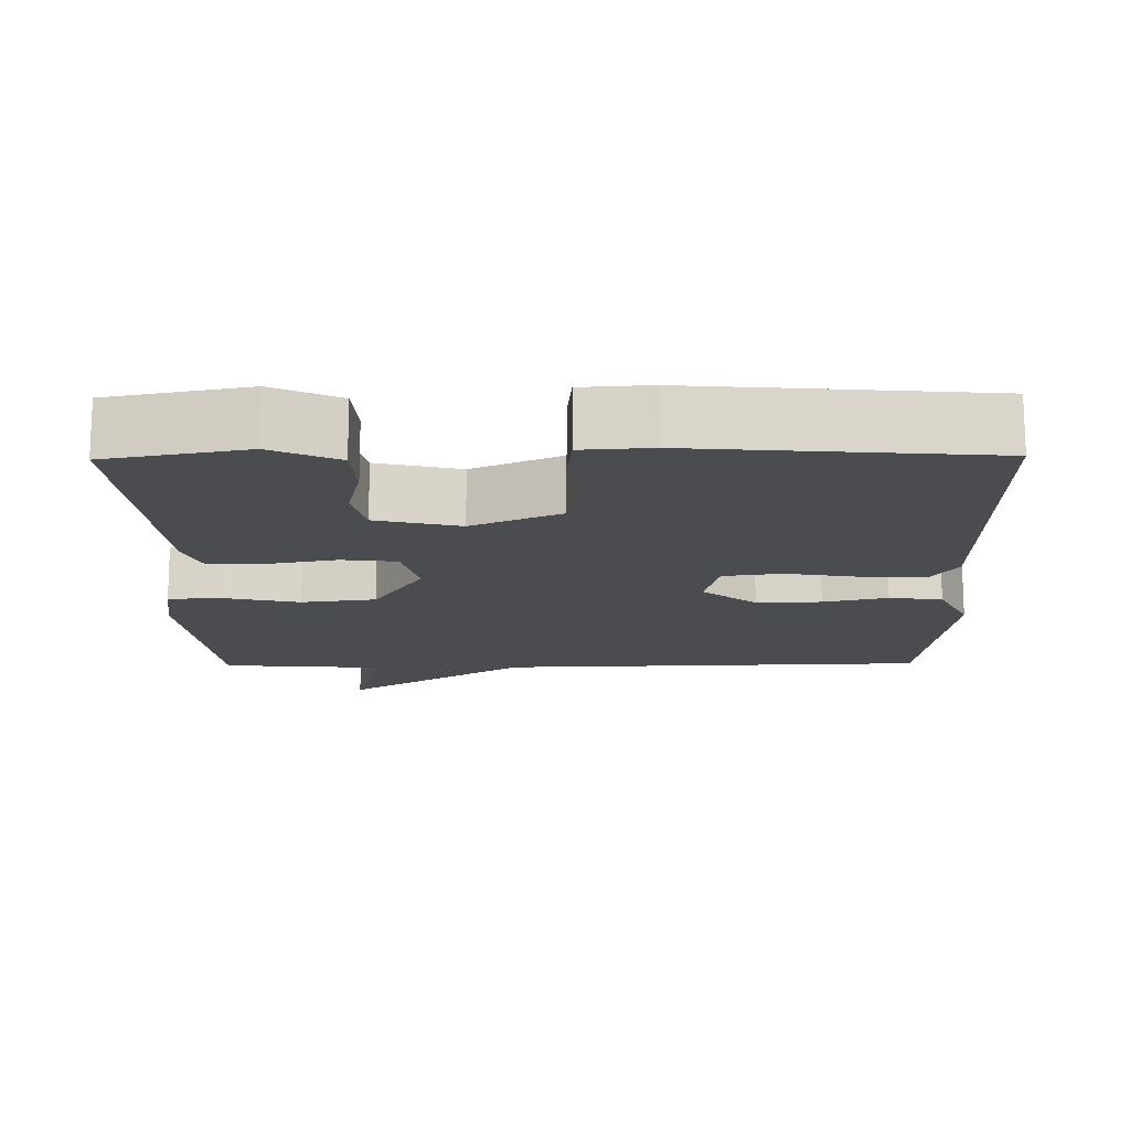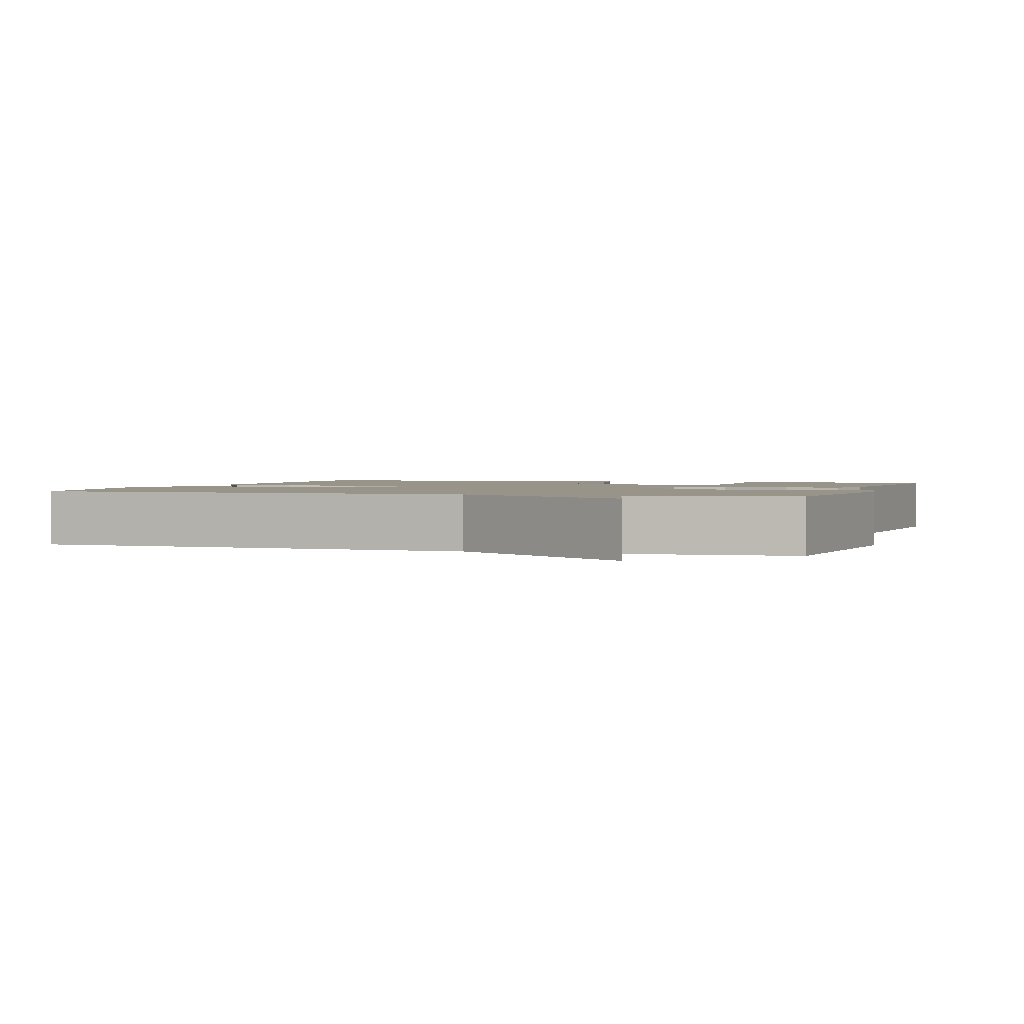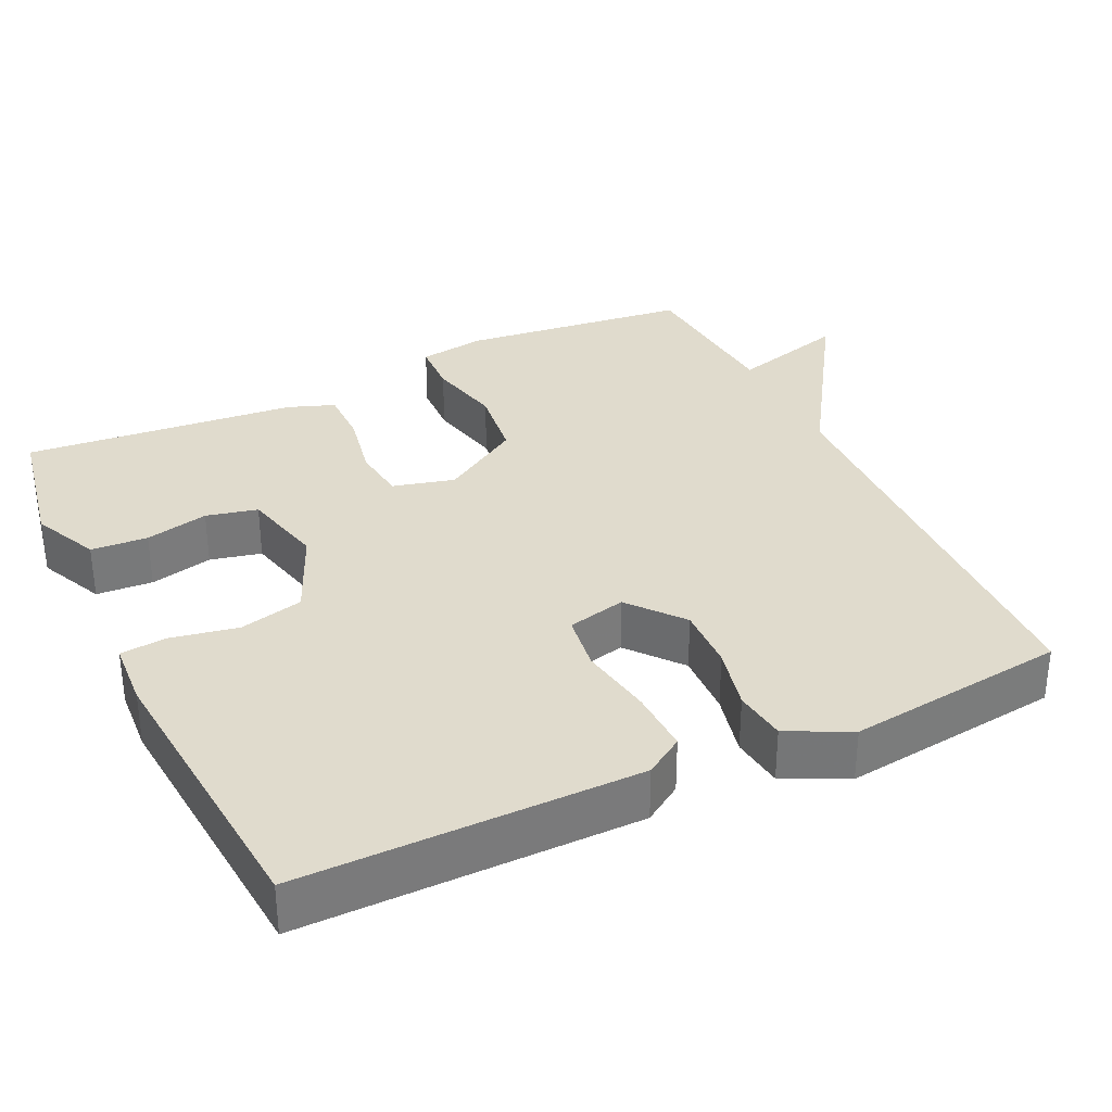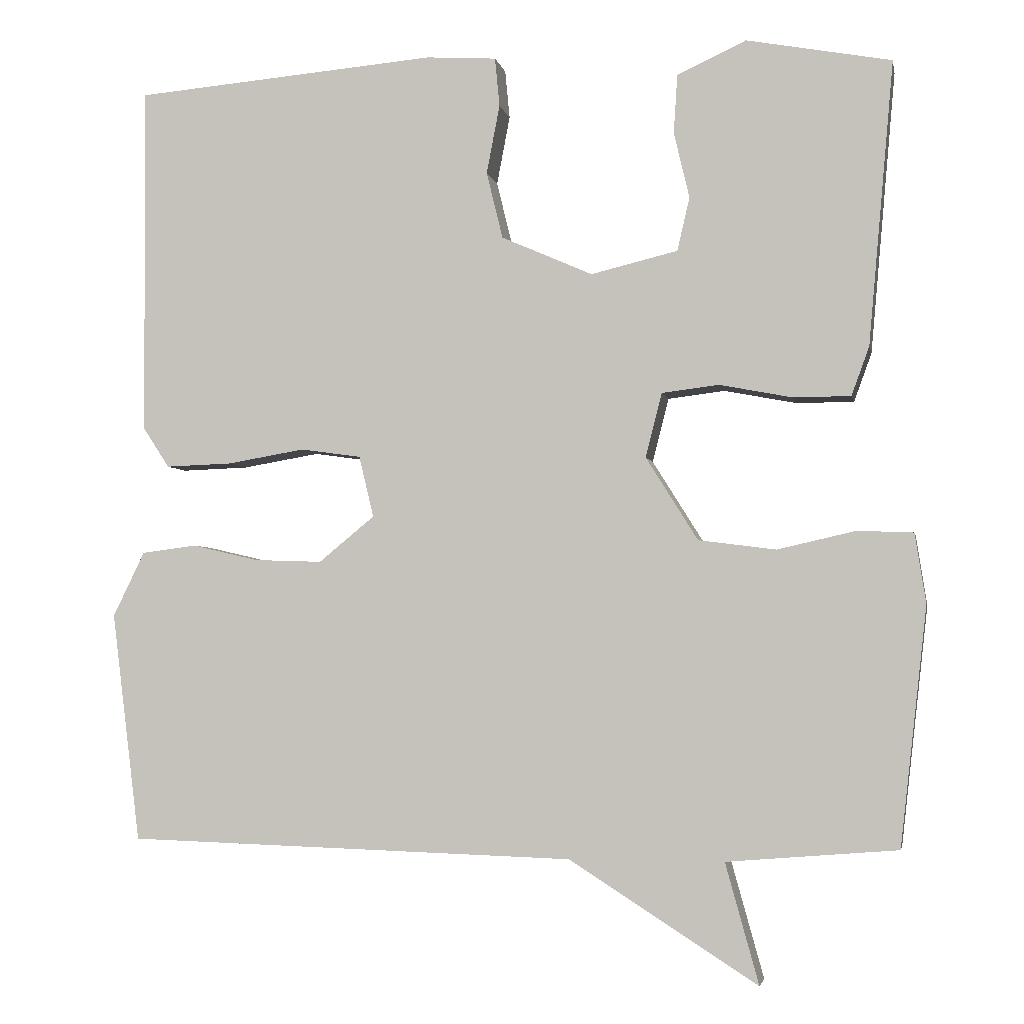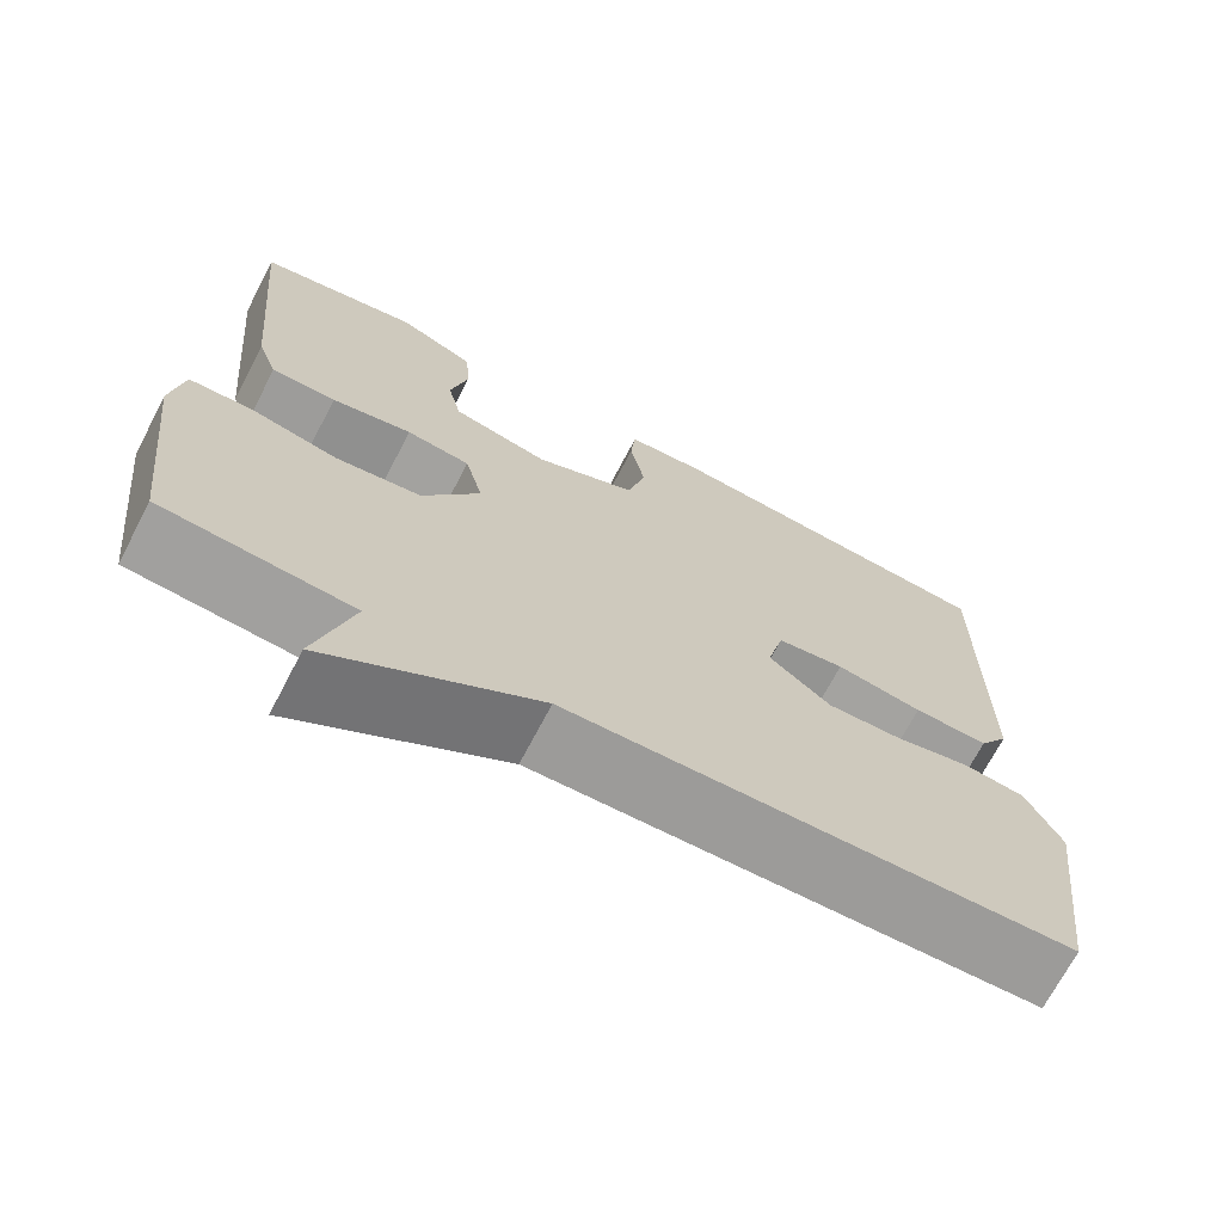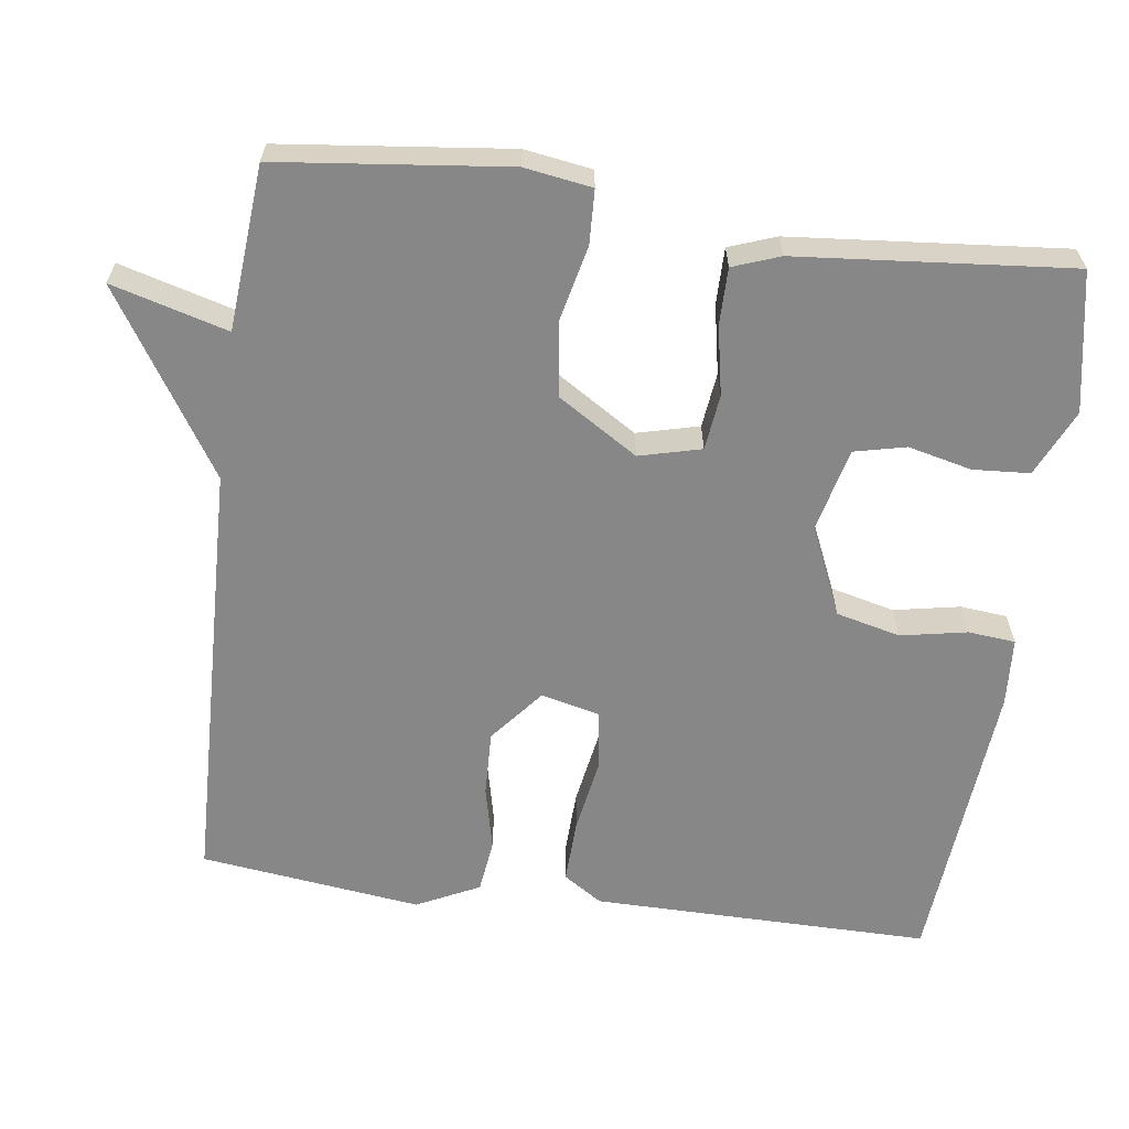
<metadata>
{"format":"obj","ext":"obj","renderer":"f3d","projection":"perspective","resolution":1024,"background":"white","views":[{"elev":-15.1,"azim":0.8,"up":"+Y"},{"elev":1.7,"azim":-162.2,"up":"+Y"},{"elev":33.2,"azim":64.6,"up":"+Y"},{"elev":-3.5,"azim":-169.1,"up":"+Z"},{"elev":-70.3,"azim":-27.6,"up":"+Z"},{"elev":-62.6,"azim":-97.7,"up":"+Y"}]}
</metadata>
<code>
v -0.5 0.07 -0.5
v -0.535 0.07 -0.193
v -0.521 0.07 -0.103
v -0.449 0.07 -0.1
v -0.348 0.07 -0.123
v -0.248 0.07 -0.11
v -0.181 0.07 -0.003
v -0.202 0.07 0.08
v -0.276 0.07 0.089
v -0.369 0.07 0.071
v -0.444 0.07 0.071
v -0.467 0.07 0.134
v -0.5 0.07 0.5
v -0.313 0.07 0.535
v -0.224 0.07 0.494
v -0.219 0.07 0.418
v -0.239 0.07 0.333
v -0.223 0.07 0.264
v -0.111 0.07 0.237
v 0.007 0.07 0.289
v 0.028 0.07 0.375
v 0.011 0.07 0.464
v 0.017 0.07 0.527
v 0.108 0.07 0.533
v 0.5 0.07 0.5
v 0.497 0.07 0.047
v 0.463 0.07 -0.005
v 0.377 0.07 -0.002
v 0.277 0.07 0.015
v 0.199 0.07 0.004
v 0.18 0.07 -0.075
v 0.252 0.07 -0.134
v 0.339 0.07 -0.131
v 0.425 0.07 -0.111
v 0.496 0.07 -0.12
v 0.537 0.07 -0.204
v 0.5 0.07 -0.5
v -0.08 0.07 -0.518
v -0.323 0.07 -0.673
v -0.28 0.07 -0.518
v -0.5 0 -0.5
v -0.535 0 -0.193
v -0.521 0 -0.103
v -0.449 0 -0.1
v -0.348 0 -0.123
v -0.248 0 -0.11
v -0.181 0 -0.003
v -0.202 0 0.08
v -0.276 0 0.089
v -0.369 0 0.071
v -0.444 0 0.071
v -0.467 0 0.134
v -0.5 0 0.5
v -0.313 0 0.535
v -0.224 0 0.494
v -0.219 0 0.418
v -0.239 0 0.333
v -0.223 0 0.264
v -0.111 0 0.237
v 0.007 0 0.289
v 0.028 0 0.375
v 0.011 0 0.464
v 0.017 0 0.527
v 0.108 0 0.533
v 0.5 0 0.5
v 0.497 0 0.047
v 0.463 0 -0.005
v 0.377 0 -0.002
v 0.277 0 0.015
v 0.199 0 0.004
v 0.18 0 -0.075
v 0.252 0 -0.134
v 0.339 0 -0.131
v 0.425 0 -0.111
v 0.496 0 -0.12
v 0.537 0 -0.204
v 0.5 0 -0.5
v -0.08 0 -0.518
v -0.323 0 -0.673
v -0.28 0 -0.518
f 38 39 40
f 38 40 1
f 37 38 1
f 36 37 1
f 35 36 1
f 34 35 1
f 33 34 1
f 32 33 1 2
f 31 32 2
f 30 31 2
f 27 28 29
f 26 27 29
f 25 26 29
f 24 25 29
f 23 24 29
f 22 23 29
f 21 22 29
f 20 21 29 30
f 19 20 30
f 18 19 30
f 15 16 17
f 14 15 17
f 13 14 17
f 12 13 17
f 11 12 17
f 10 11 17
f 9 10 17 18
f 8 9 18
f 7 8 18 30
f 2 3 4 5
f 2 5 6
f 30 2 6
f 6 7 30
f 80 79 78
f 41 80 78
f 41 78 77
f 41 77 76
f 41 76 75
f 41 75 74
f 41 74 73
f 42 41 73 72
f 42 72 71
f 42 71 70
f 69 68 67
f 69 67 66
f 69 66 65
f 69 65 64
f 69 64 63
f 69 63 62
f 69 62 61
f 70 69 61 60
f 70 60 59
f 70 59 58
f 57 56 55
f 57 55 54
f 57 54 53
f 57 53 52
f 57 52 51
f 57 51 50
f 58 57 50 49
f 58 49 48
f 70 58 48 47
f 45 44 43 42
f 46 45 42
f 46 42 70
f 70 47 46
f 1 41 42 2
f 2 42 43 3
f 3 43 44 4
f 4 44 45 5
f 5 45 46 6
f 6 46 47 7
f 7 47 48 8
f 8 48 49 9
f 9 49 50 10
f 10 50 51 11
f 11 51 52 12
f 12 52 53 13
f 13 53 54 14
f 14 54 55 15
f 15 55 56 16
f 16 56 57 17
f 17 57 58 18
f 18 58 59 19
f 19 59 60 20
f 20 60 61 21
f 21 61 62 22
f 22 62 63 23
f 23 63 64 24
f 24 64 65 25
f 25 65 66 26
f 26 66 67 27
f 27 67 68 28
f 28 68 69 29
f 29 69 70 30
f 30 70 71 31
f 31 71 72 32
f 32 72 73 33
f 33 73 74 34
f 34 74 75 35
f 35 75 76 36
f 36 76 77 37
f 37 77 78 38
f 38 78 79 39
f 39 79 80 40
f 40 80 41 1

</code>
